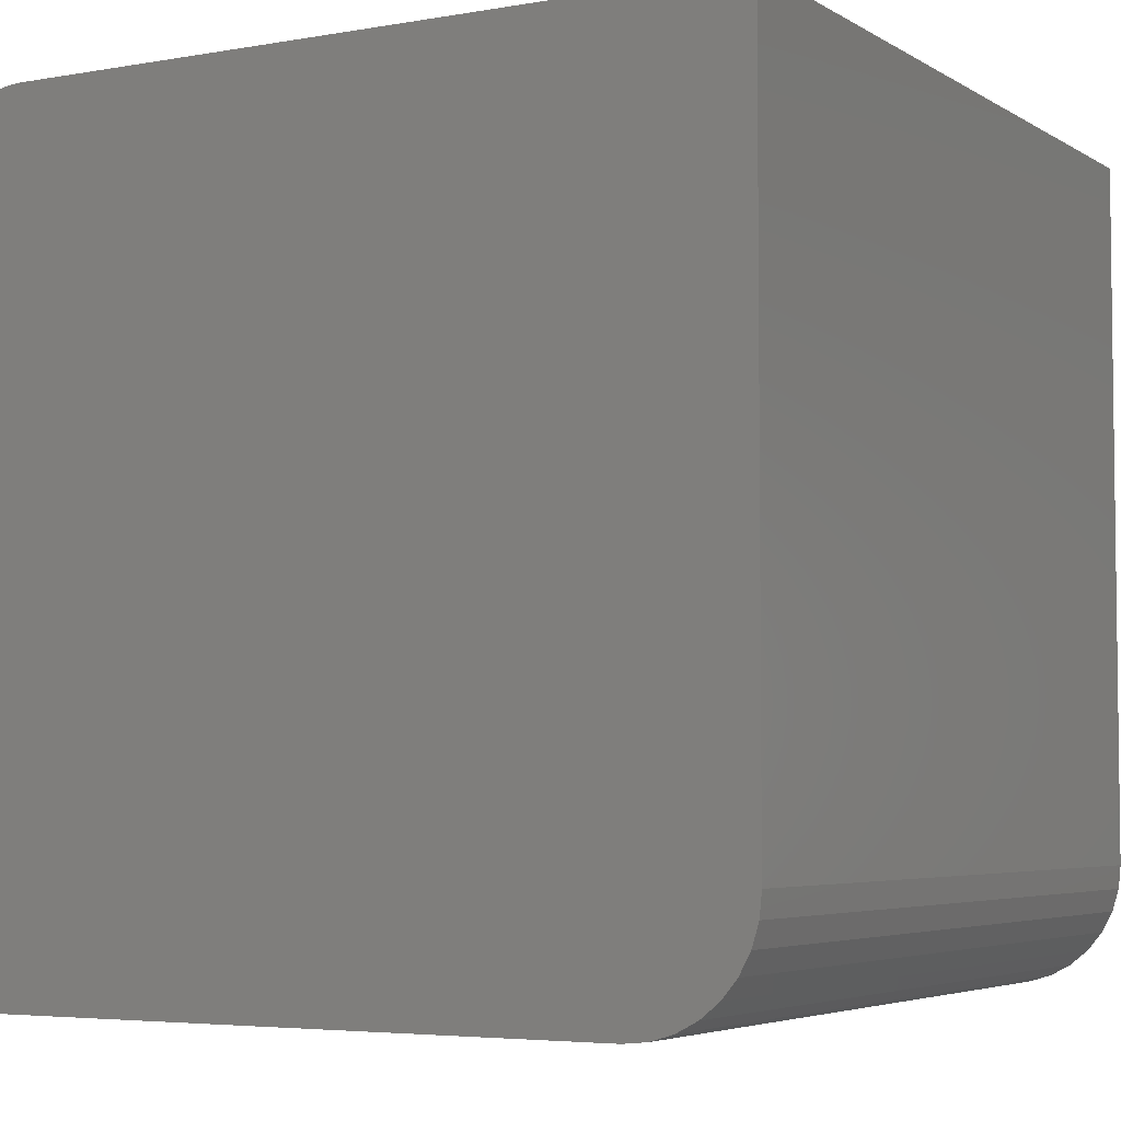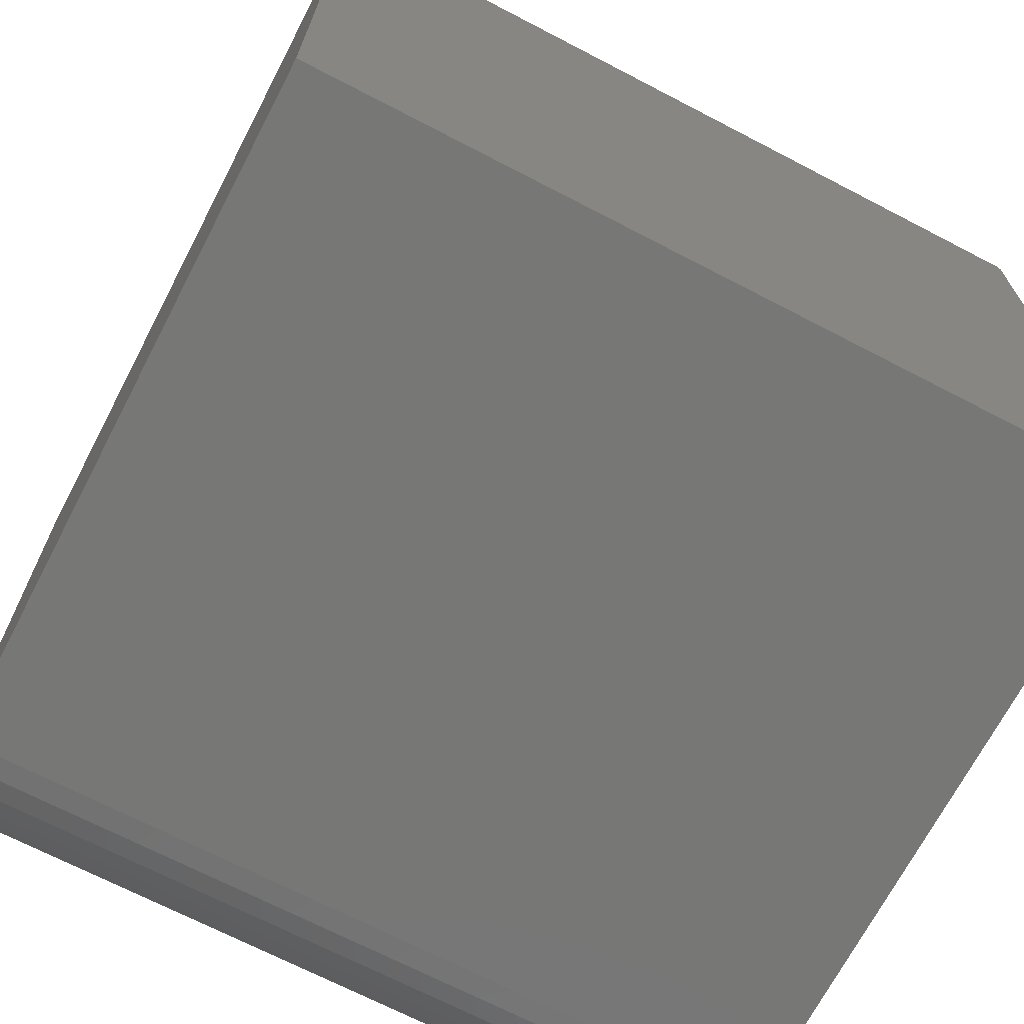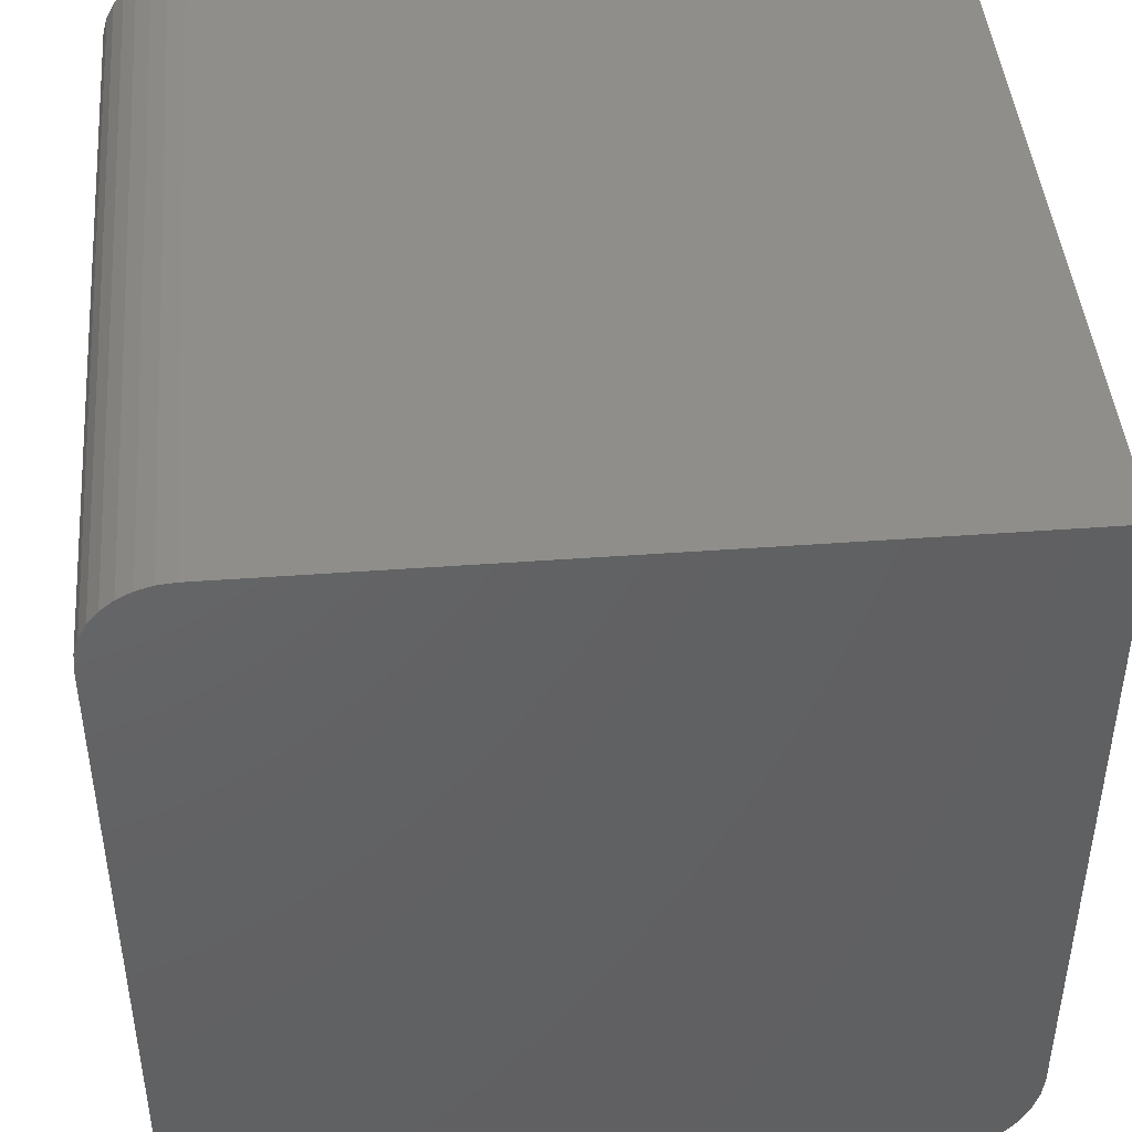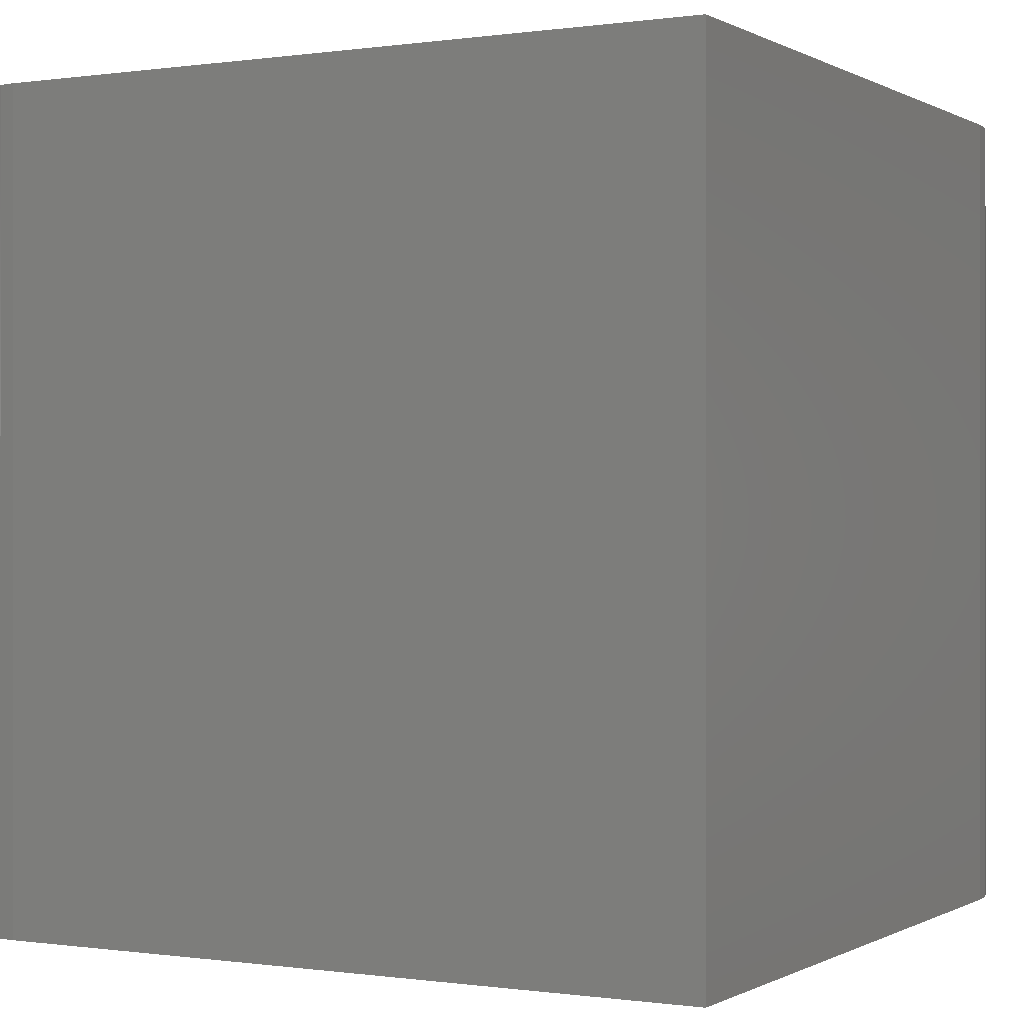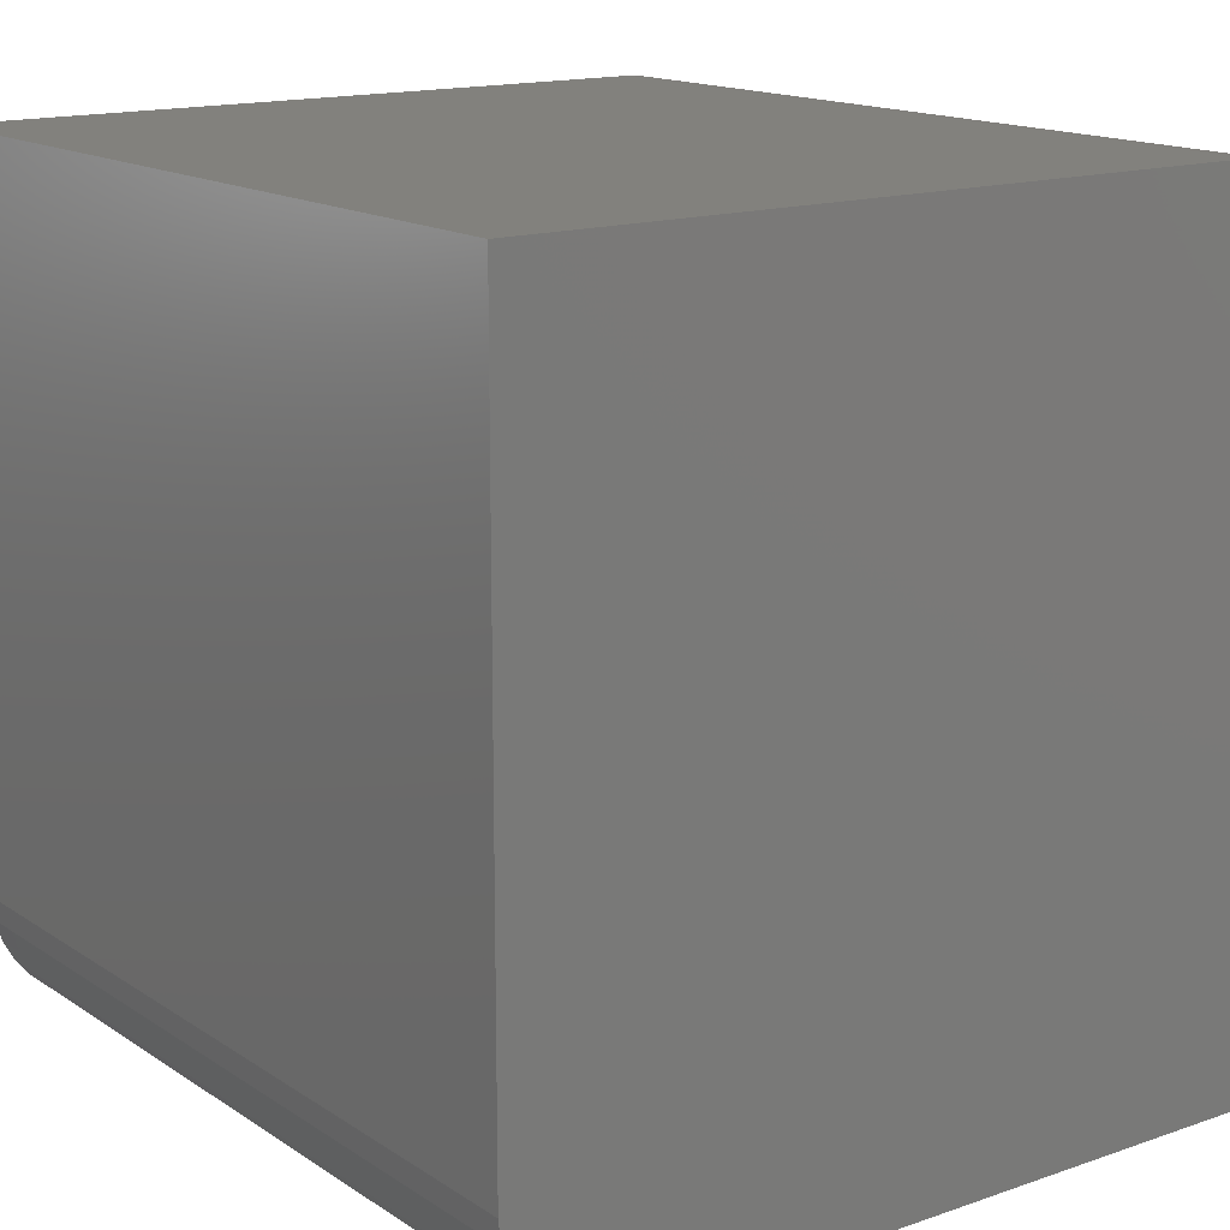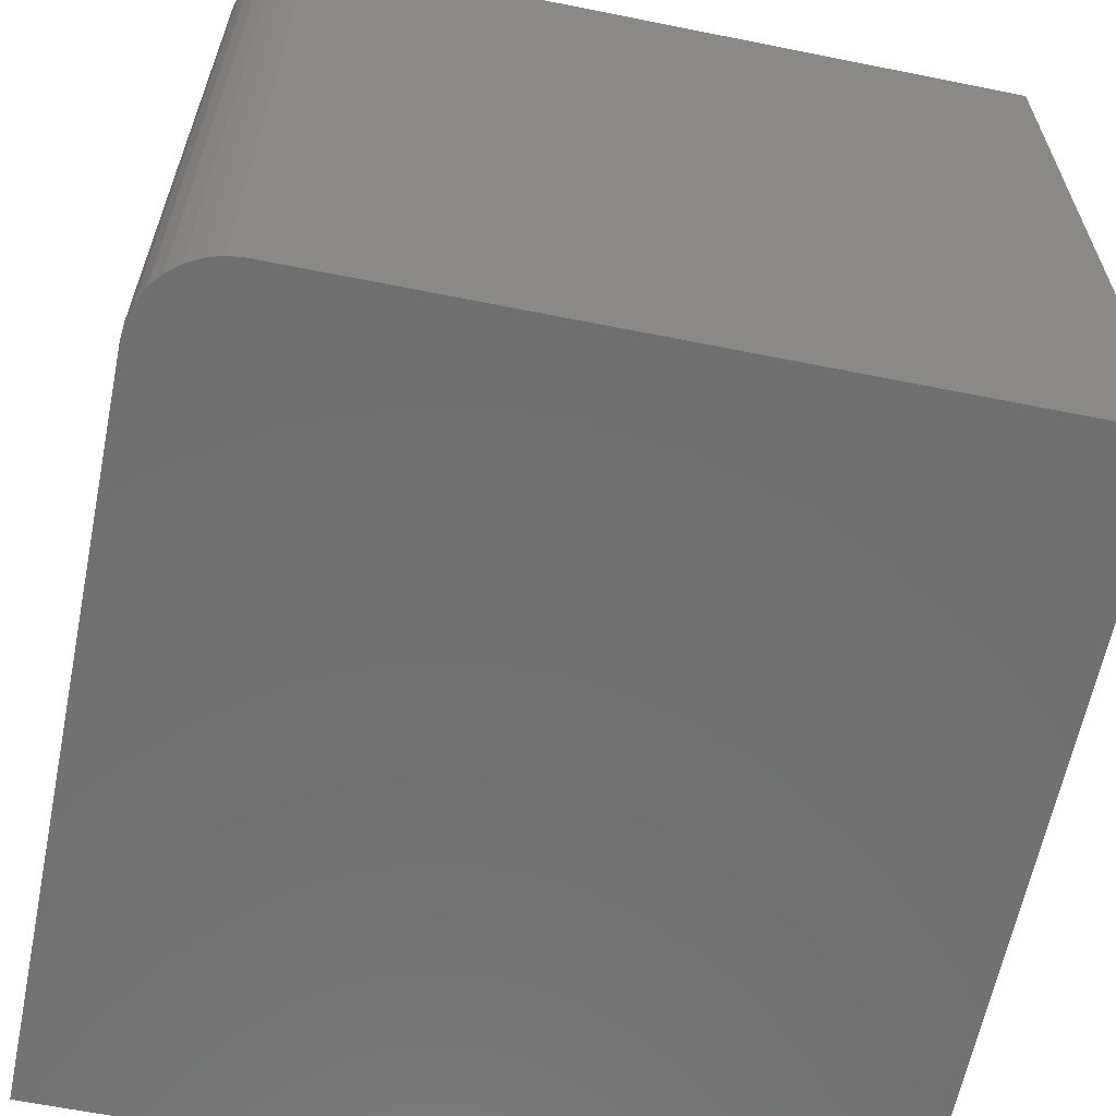
<metadata>
{"format":"stl","ext":"stl","renderer":"f3d","projection":"perspective","resolution":1024,"background":"white","views":[{"elev":-4.6,"azim":29.6,"up":"+Z"},{"elev":-69.5,"azim":-117.5,"up":"+Z"},{"elev":44.4,"azim":-4.9,"up":"+Z"},{"elev":-0.1,"azim":28.6,"up":"+Y"},{"elev":15.2,"azim":143.6,"up":"+Z"},{"elev":-62.6,"azim":-11.5,"up":"+Y"}]}
</metadata>
<code>
# stl→obj: 40 verts, 76 faces
v 0.3671 0.375 0.75
v 0.3671 0.375 0.1094
v -0.375 0.375 0
v -0.375 0.375 0.6719
v -0.3735 0.375 0.6871
v -0.3691 0.375 0.7018
v -0.3618 0.375 0.7153
v -0.3521 0.375 0.7271
v -0.3403 0.375 0.7368
v -0.3268 0.375 0.7441
v -0.3121 0.375 0.7485
v -0.2969 0.375 0.75
v 0.365 0.375 0.08804
v 0.3588 0.375 0.06752
v 0.3487 0.375 0.04861
v 0.3351 0.375 0.03204
v 0.3185 0.375 0.01843
v 0.2996 0.375 0.008326
v 0.2791 0.375 0.002102
v 0.2577 0.375 0
v 0.2577 -0.375 0
v 0.2791 -0.375 0.002102
v -0.375 -0.375 0
v 0.3671 -0.375 0.75
v -0.2969 -0.375 0.75
v -0.3121 -0.375 0.7485
v -0.3268 -0.375 0.7441
v -0.3403 -0.375 0.7368
v -0.3521 -0.375 0.7271
v -0.3618 -0.375 0.7153
v -0.3691 -0.375 0.7018
v -0.3735 -0.375 0.6871
v -0.375 -0.375 0.6719
v 0.3671 -0.375 0.1094
v 0.2996 -0.375 0.008326
v 0.3185 -0.375 0.01843
v 0.3351 -0.375 0.03204
v 0.3487 -0.375 0.04861
v 0.3588 -0.375 0.06752
v 0.365 -0.375 0.08804
f 1 2 3
f 1 3 4
f 1 4 5
f 1 5 6
f 1 6 7
f 1 7 8
f 1 8 9
f 1 9 10
f 1 10 11
f 1 11 12
f 2 13 14
f 2 14 15
f 2 15 16
f 2 16 17
f 2 17 18
f 2 18 19
f 2 19 20
f 2 20 3
f 21 22 23
f 24 25 26
f 24 26 27
f 24 27 28
f 24 28 29
f 24 29 30
f 24 30 31
f 24 31 32
f 24 32 33
f 24 33 23
f 24 23 34
f 34 23 22
f 34 22 35
f 34 35 36
f 34 36 37
f 34 37 38
f 34 38 39
f 34 39 40
f 25 24 12
f 12 24 1
f 3 23 4
f 4 23 33
f 4 33 5
f 5 33 32
f 5 32 6
f 6 32 31
f 6 31 7
f 7 31 30
f 7 30 8
f 8 30 29
f 8 29 9
f 9 29 28
f 9 28 10
f 10 28 27
f 10 27 11
f 11 27 26
f 11 26 12
f 12 26 25
f 23 3 21
f 21 3 20
f 34 2 24
f 24 2 1
f 21 20 22
f 22 20 19
f 22 19 35
f 35 19 18
f 35 18 36
f 36 18 17
f 36 17 37
f 37 17 16
f 37 16 38
f 38 16 15
f 38 15 39
f 39 15 14
f 39 14 40
f 40 14 13
f 40 13 34
f 34 13 2

</code>
